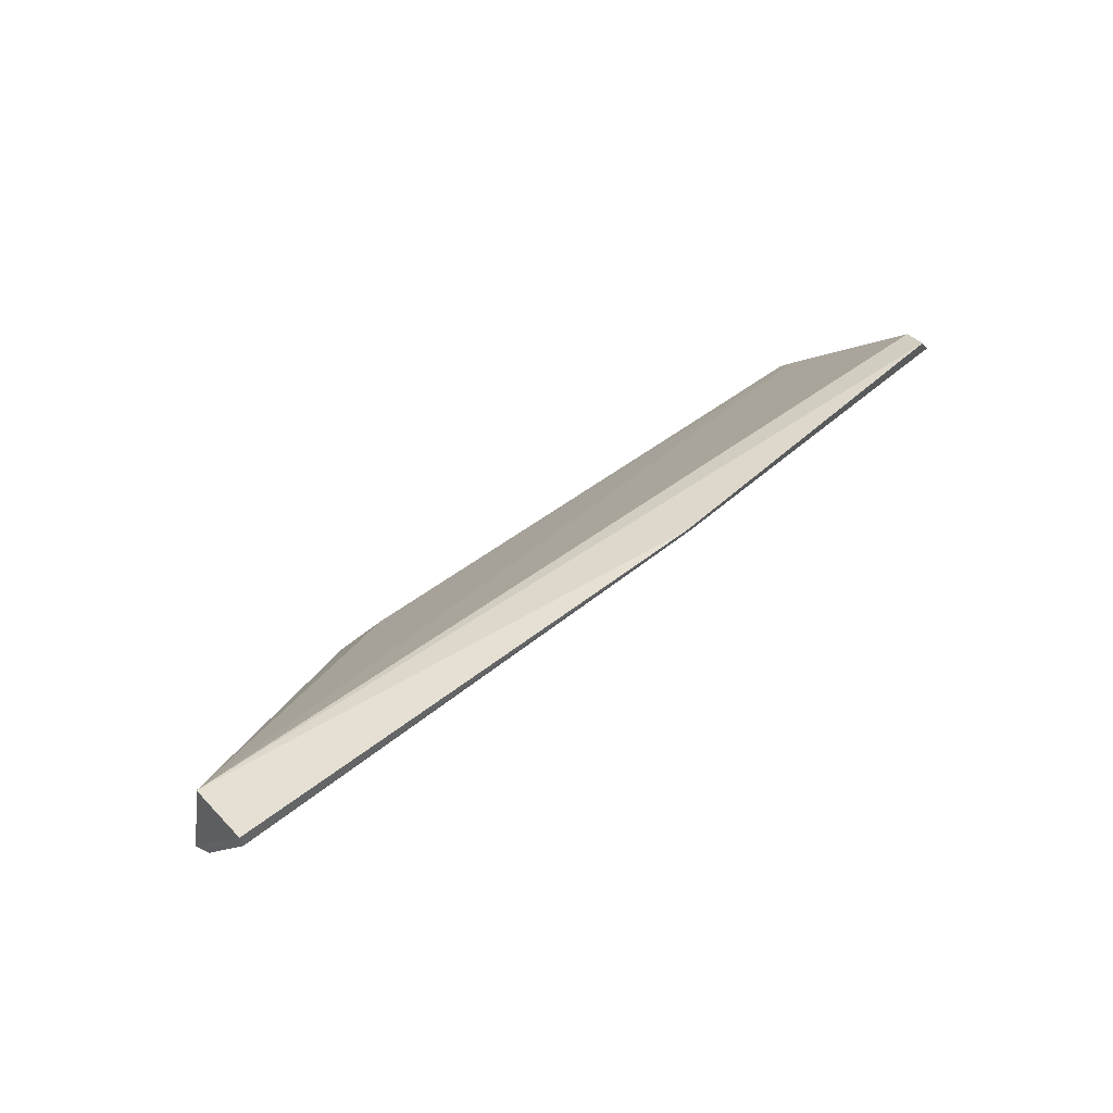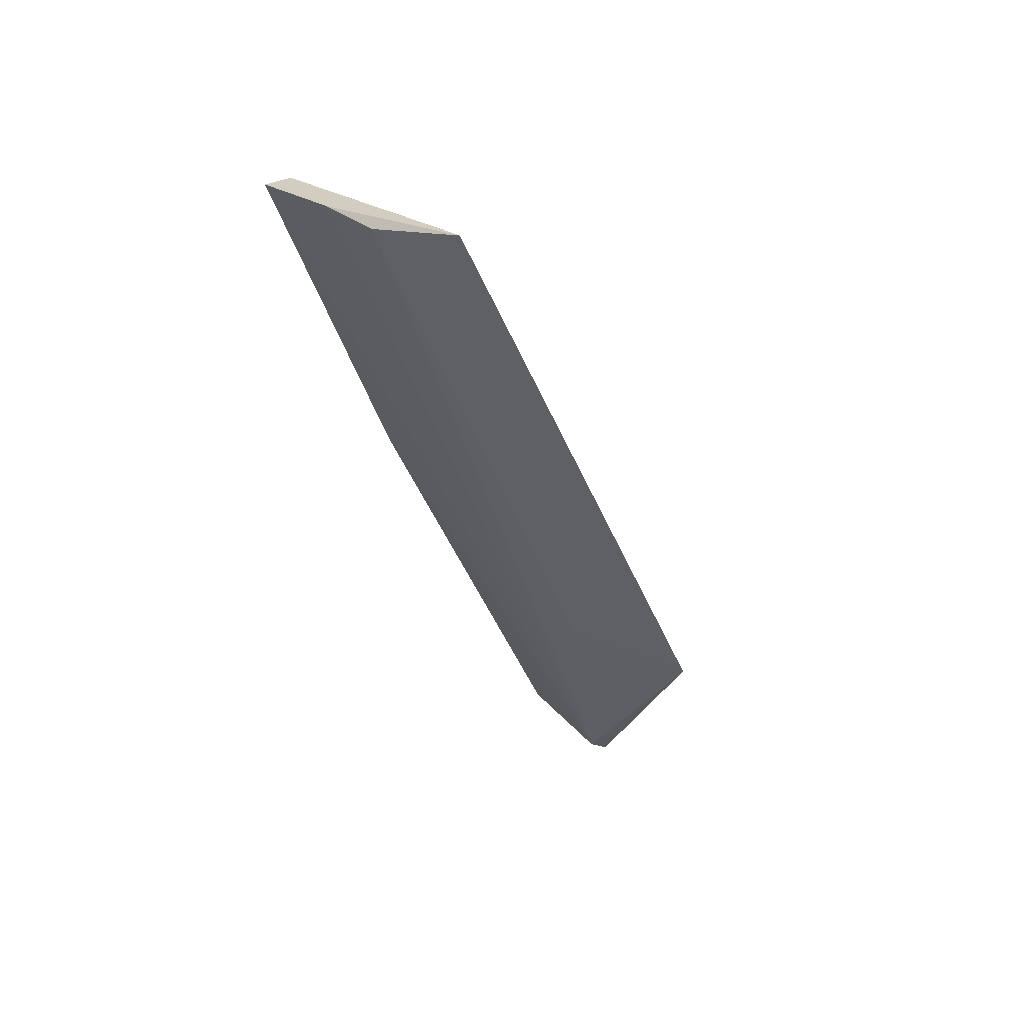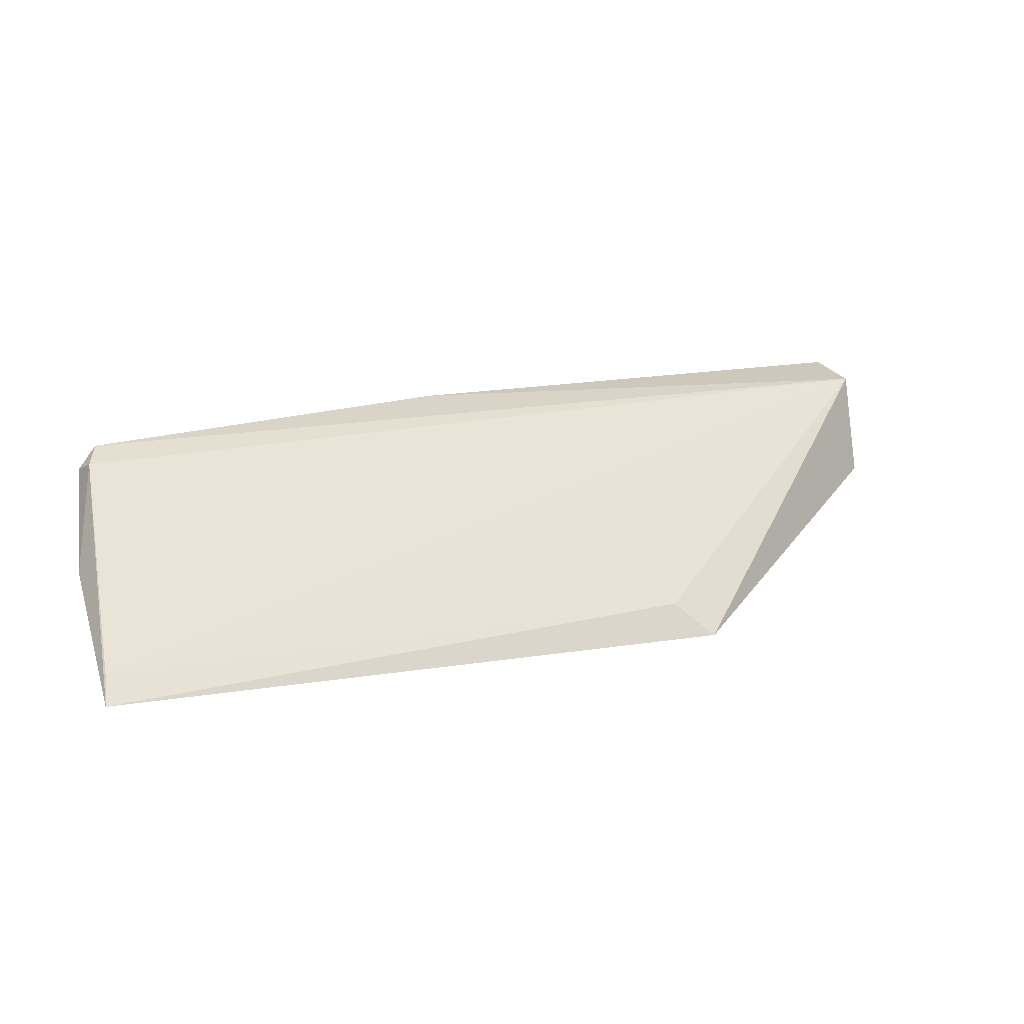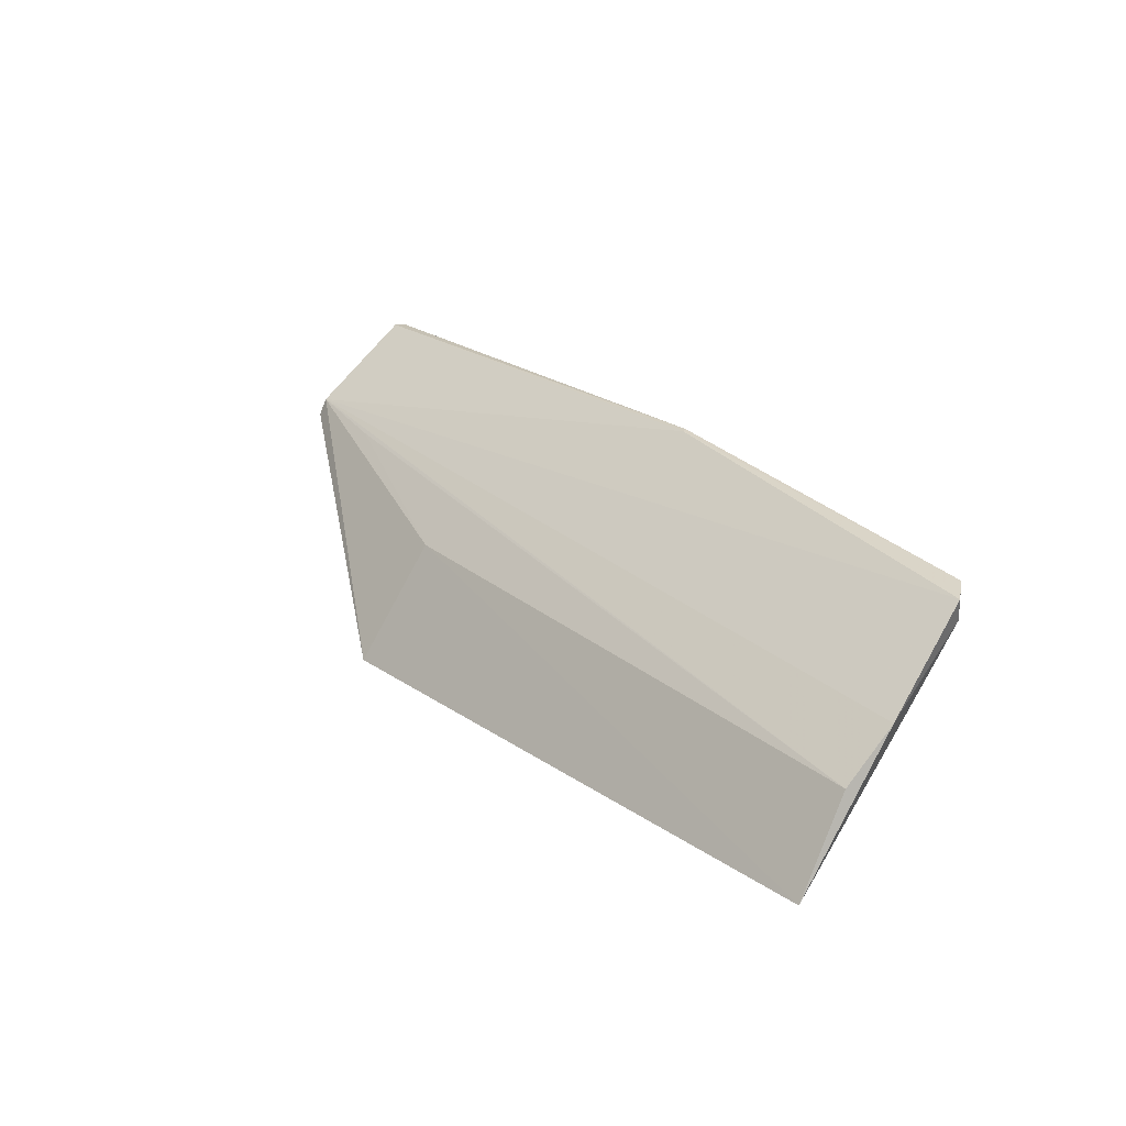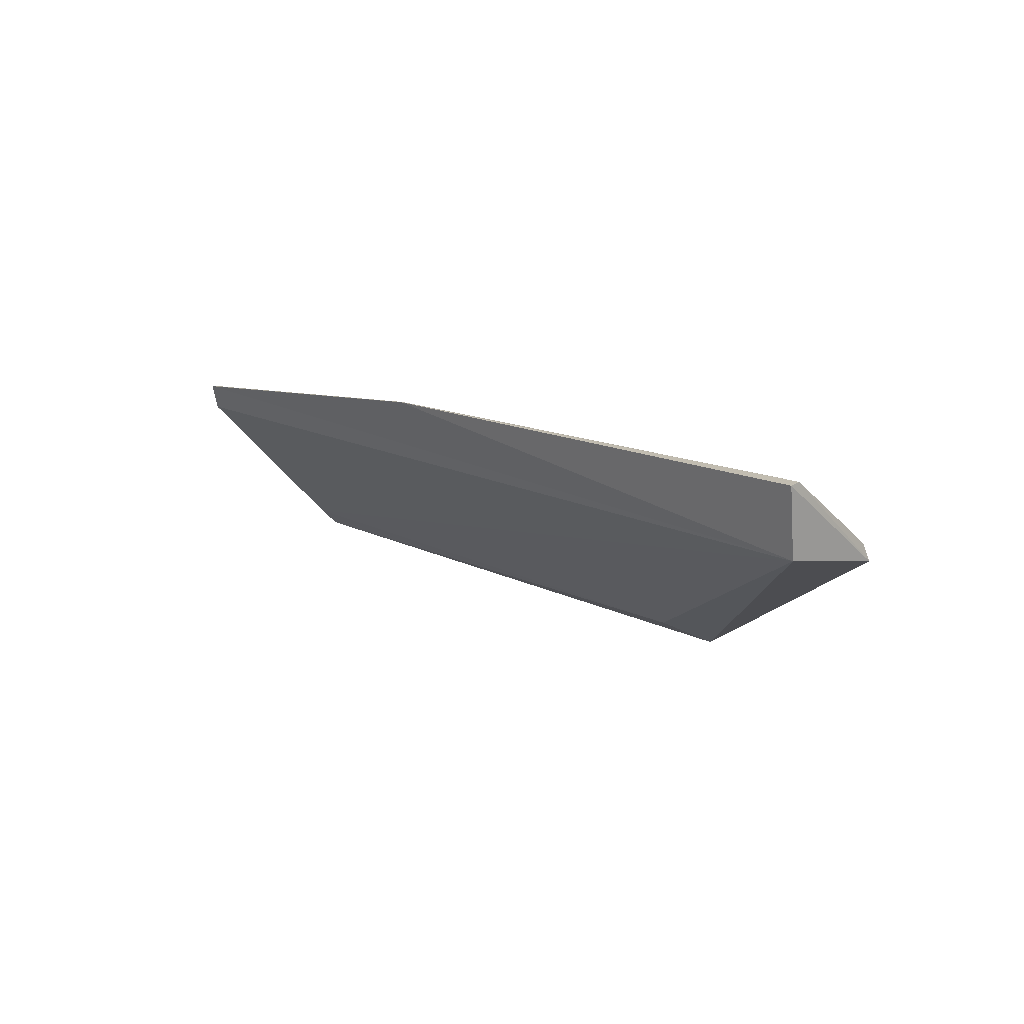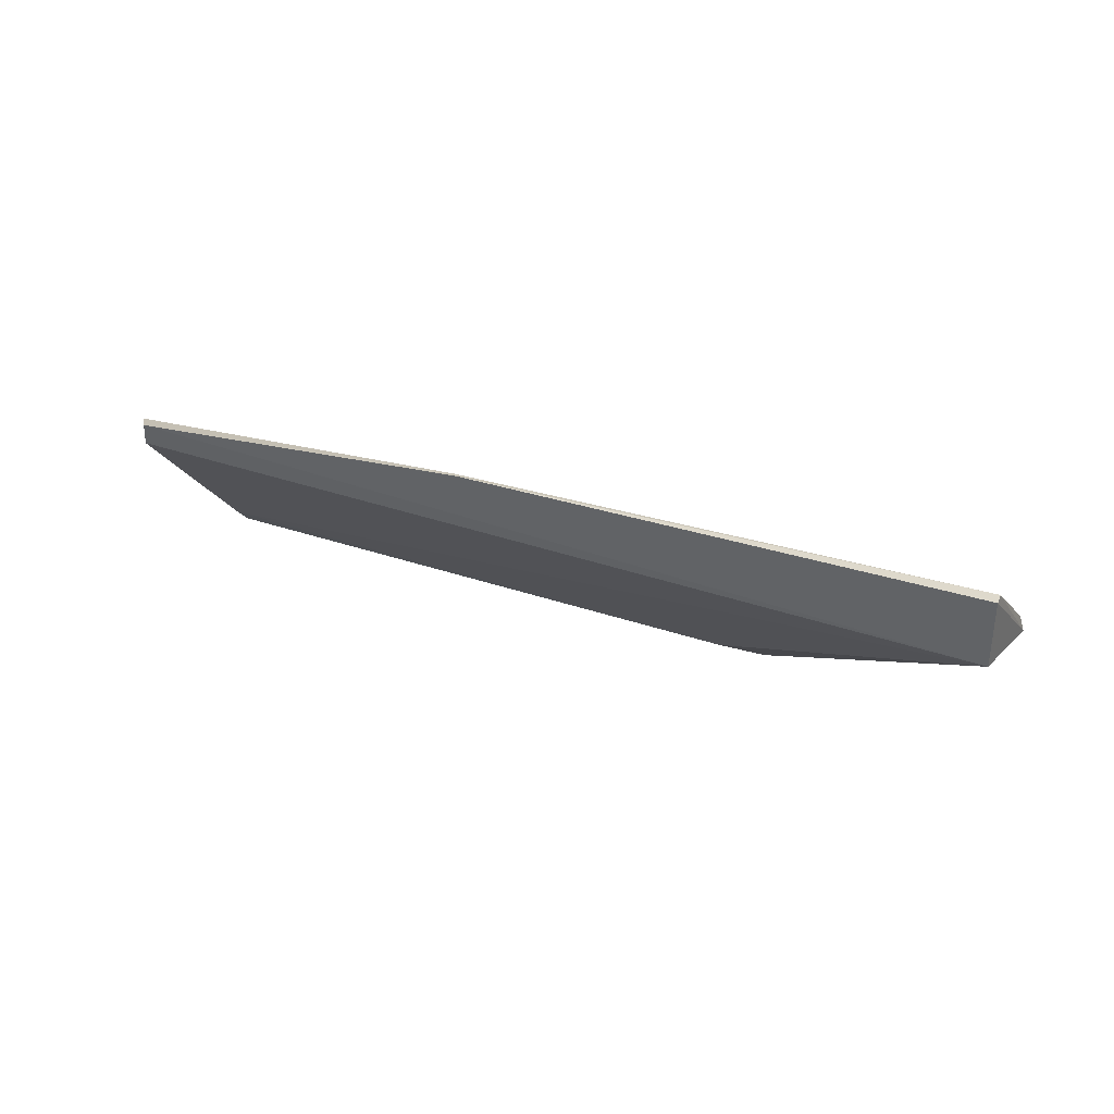
<metadata>
{"format":"obj","ext":"obj","renderer":"f3d","projection":"perspective","resolution":1024,"background":"white","views":[{"elev":49.3,"azim":-41.8,"up":"+Y"},{"elev":-42.4,"azim":110.1,"up":"+Y"},{"elev":12.6,"azim":157.5,"up":"+Y"},{"elev":20.7,"azim":52.3,"up":"+Z"},{"elev":14.6,"azim":-133.9,"up":"+Z"},{"elev":28.9,"azim":-153.5,"up":"+Z"}]}
</metadata>
<code>
v 0.03844 0.01572 0.1314
v 0.04 0.01087 0.1277
v 0.04005 0.006573 0.122
v 0.01203 0.006559 0.1216
v -0.0002381 0.01244 0.13
v -0.000164 0.01676 0.1301
v 0.03894 0.01512 0.1301
v 0.03924 0.01475 0.1311
v 0.03983 0.008806 0.1257
v 0.01368 0.008019 0.1225
v -0.0002714 0.01672 0.1332
v -0.0003608 0.01215 0.1293
v 0.03985 0.00765 0.123
v 0.01279 0.009571 0.1267
v 0.02203 0.01676 0.133
v -0.0003225 0.01725 0.1331
v 0.004227 0.01191 0.1294
v 0.02215 0.01654 0.1329
f 7 2 3
f 7 6 1
f 8 5 2
f 8 7 1
f 8 2 7
f 9 3 2
f 9 2 5
f 10 3 4
f 10 4 6
f 12 6 4
f 12 4 5
f 12 5 11
f 13 7 3
f 13 6 7
f 13 10 6
f 13 3 10
f 14 5 4
f 14 4 3
f 14 3 9
f 15 1 6
f 16 12 11
f 16 6 12
f 16 15 6
f 16 11 15
f 17 14 9
f 17 9 5
f 17 5 14
f 18 8 1
f 18 1 15
f 18 5 8
f 18 15 11
f 18 11 5

</code>
